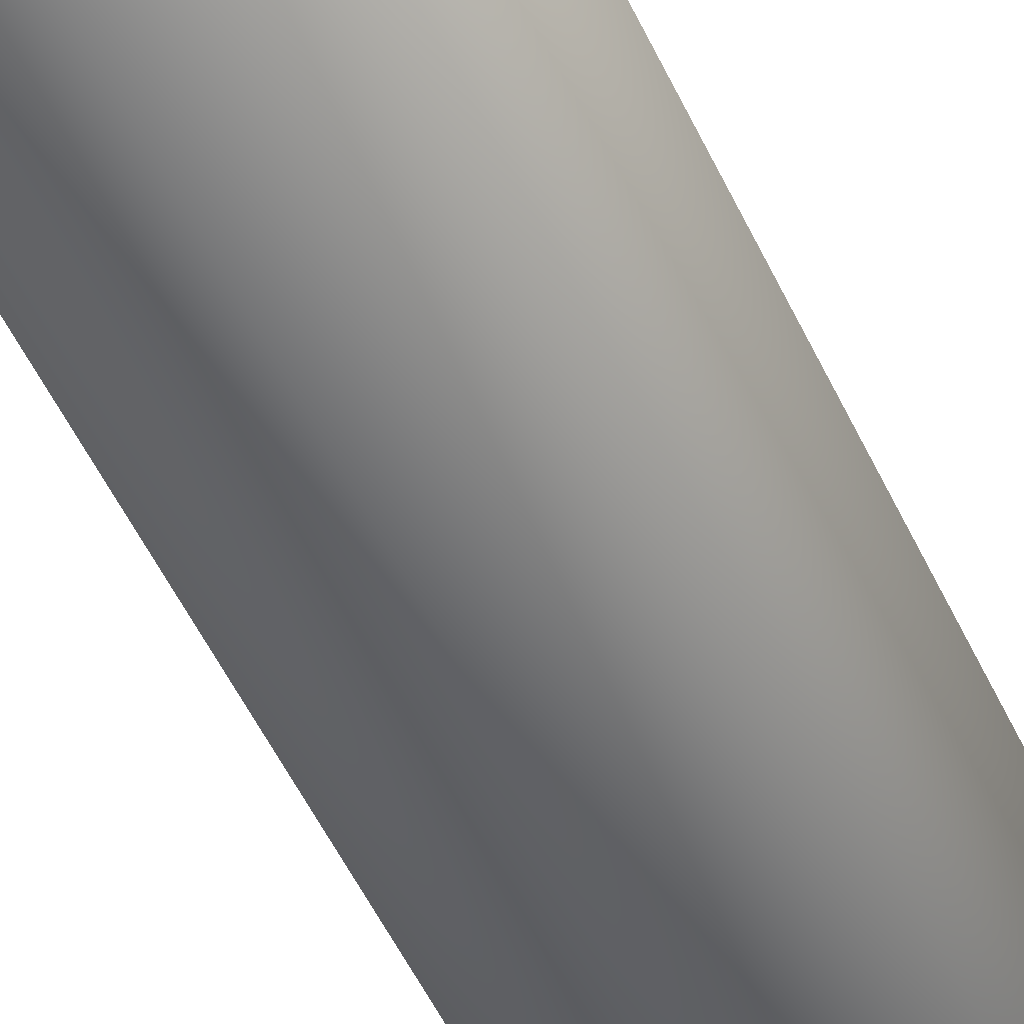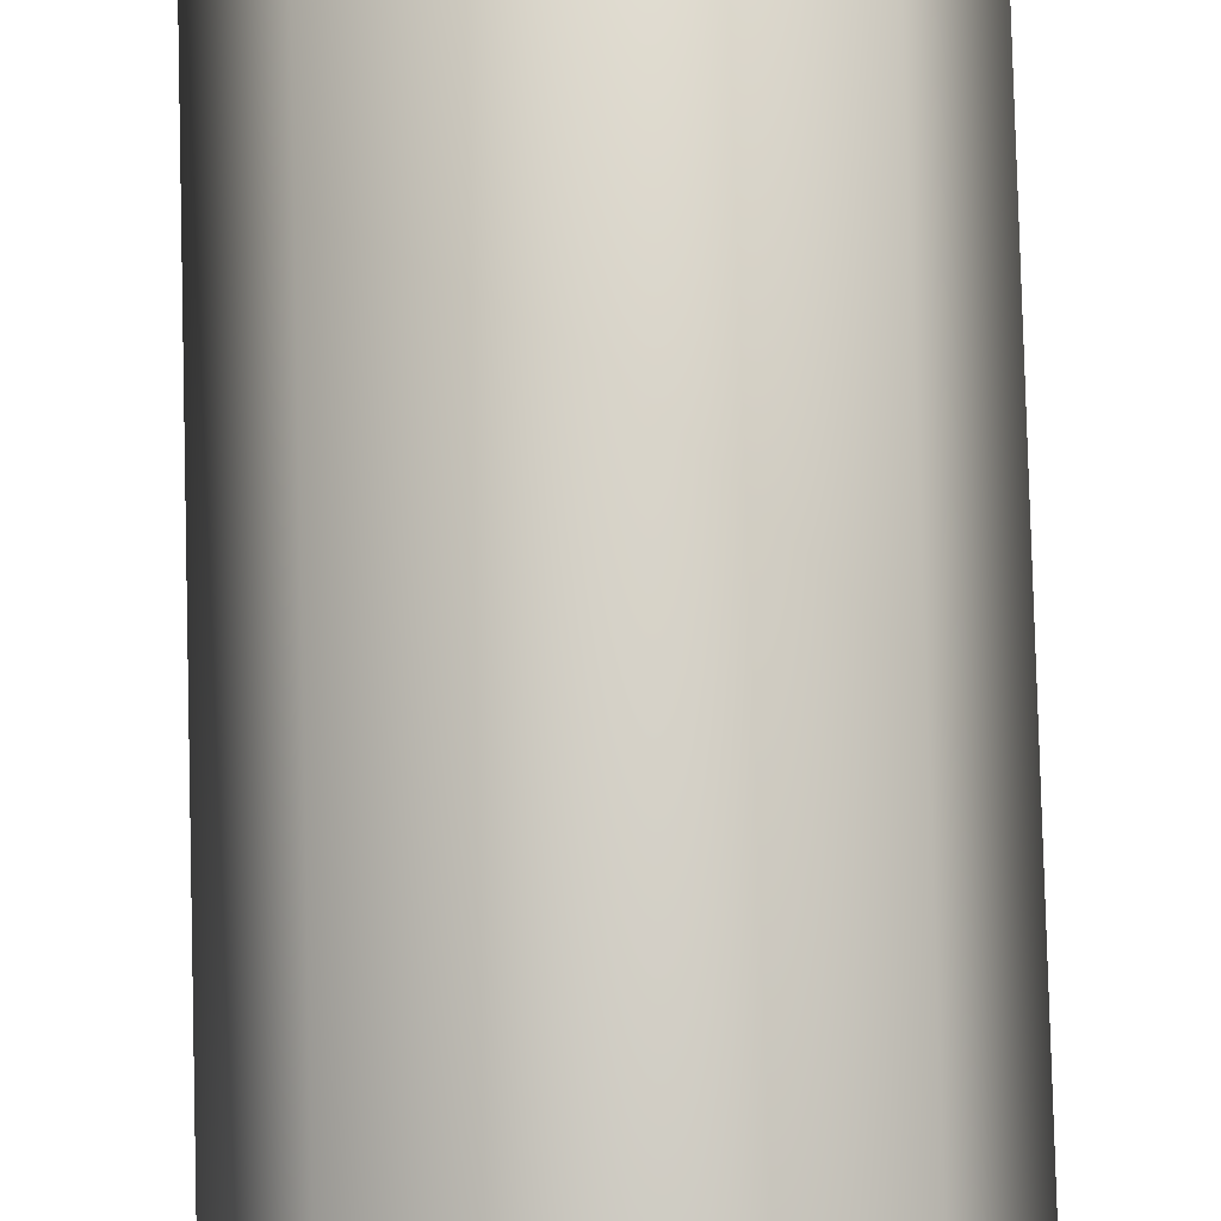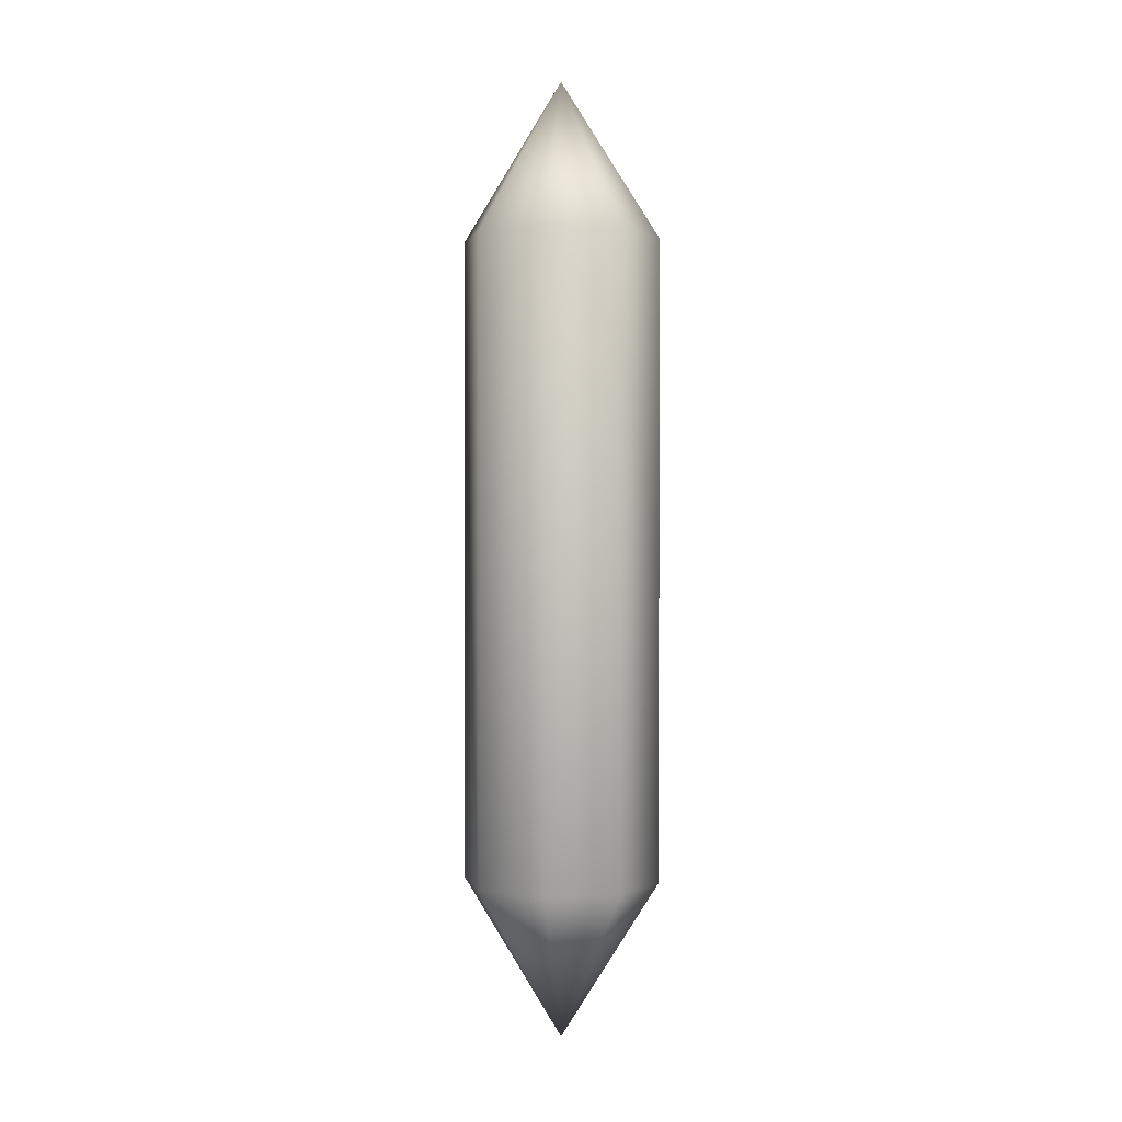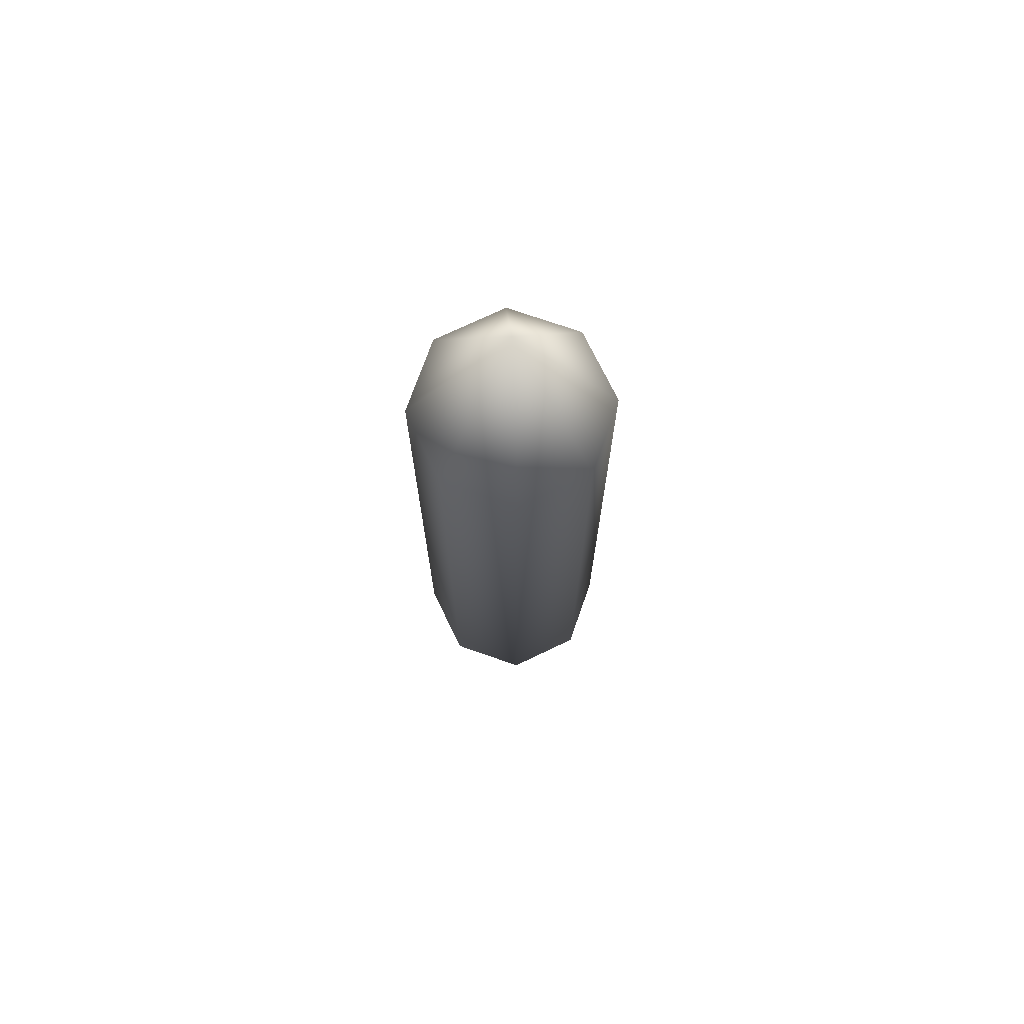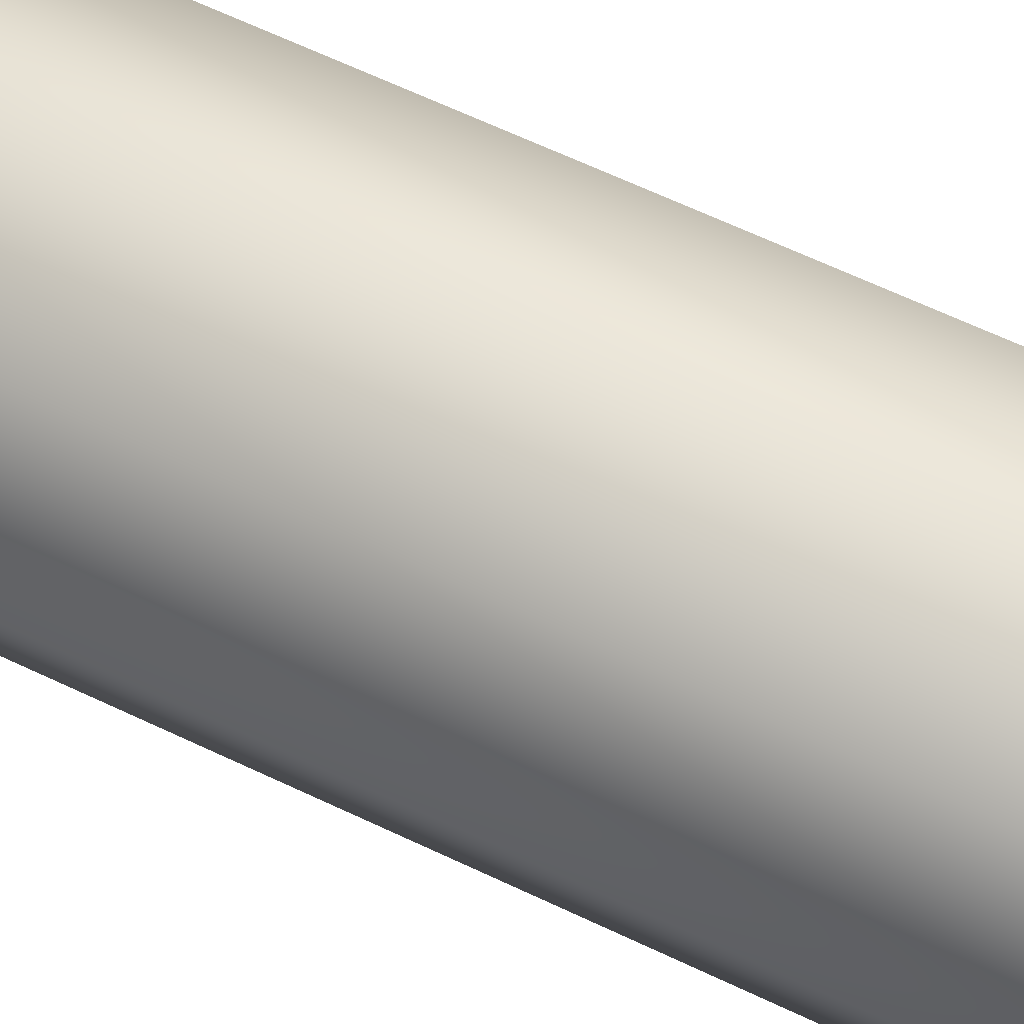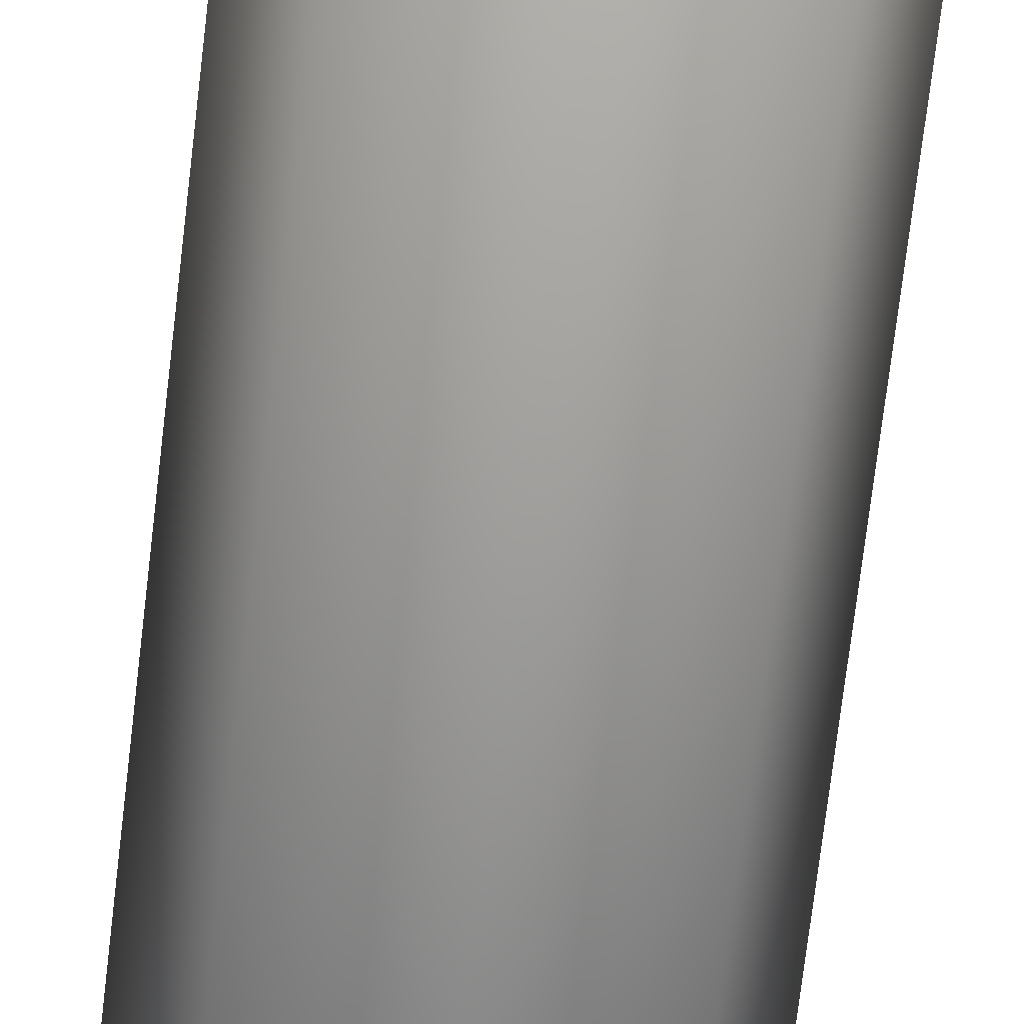
<metadata>
{"format":"obj","ext":"obj","renderer":"f3d","projection":"perspective","resolution":1024,"background":"white","views":[{"elev":-49.0,"azim":-156.4,"up":"+Z"},{"elev":77.0,"azim":178.5,"up":"+Z"},{"elev":0.9,"azim":9.3,"up":"+Y"},{"elev":72.1,"azim":86.8,"up":"+Y"},{"elev":55.2,"azim":-62.2,"up":"+Z"},{"elev":-69.2,"azim":173.4,"up":"+Z"}]}
</metadata>
<code>
v -1e-08 -3.027 1e-08
v -0.625 -2.027 1.9e-07
v -0.4419 -2.027 0.4419
v -9e-08 -2.027 0.625
v 0.4419 -2.027 0.4419
v 0.625 -2.027 1.9e-07
v 0.4419 -2.027 -0.4419
v -9e-08 -2.027 -0.625
v -0.4419 -2.027 -0.4419
v -0.625 2.027 2e-07
v -0.4419 2.027 0.4419
v -9e-08 2.027 0.625
v 0.4419 2.027 0.4419
v 0.625 2.027 2e-07
v 0.4419 2.027 -0.4419
v -9e-08 2.027 -0.625
v -0.4419 2.027 -0.4419
v -1e-08 3.027 1e-08
g crystal82
f 3 2 1
f 4 3 1
f 5 4 1
f 6 5 1
f 7 6 1
f 8 7 1
f 9 8 1
f 1 2 9
f 3 11 10 2
f 4 12 11 3
f 5 13 12 4
f 6 14 13 5
f 7 15 14 6
f 8 16 15 7
f 9 17 16 8
f 2 10 17 9
f 11 18 10
f 12 18 11
f 13 18 12
f 14 18 13
f 15 18 14
f 16 18 15
f 17 18 16
f 10 18 17

</code>
